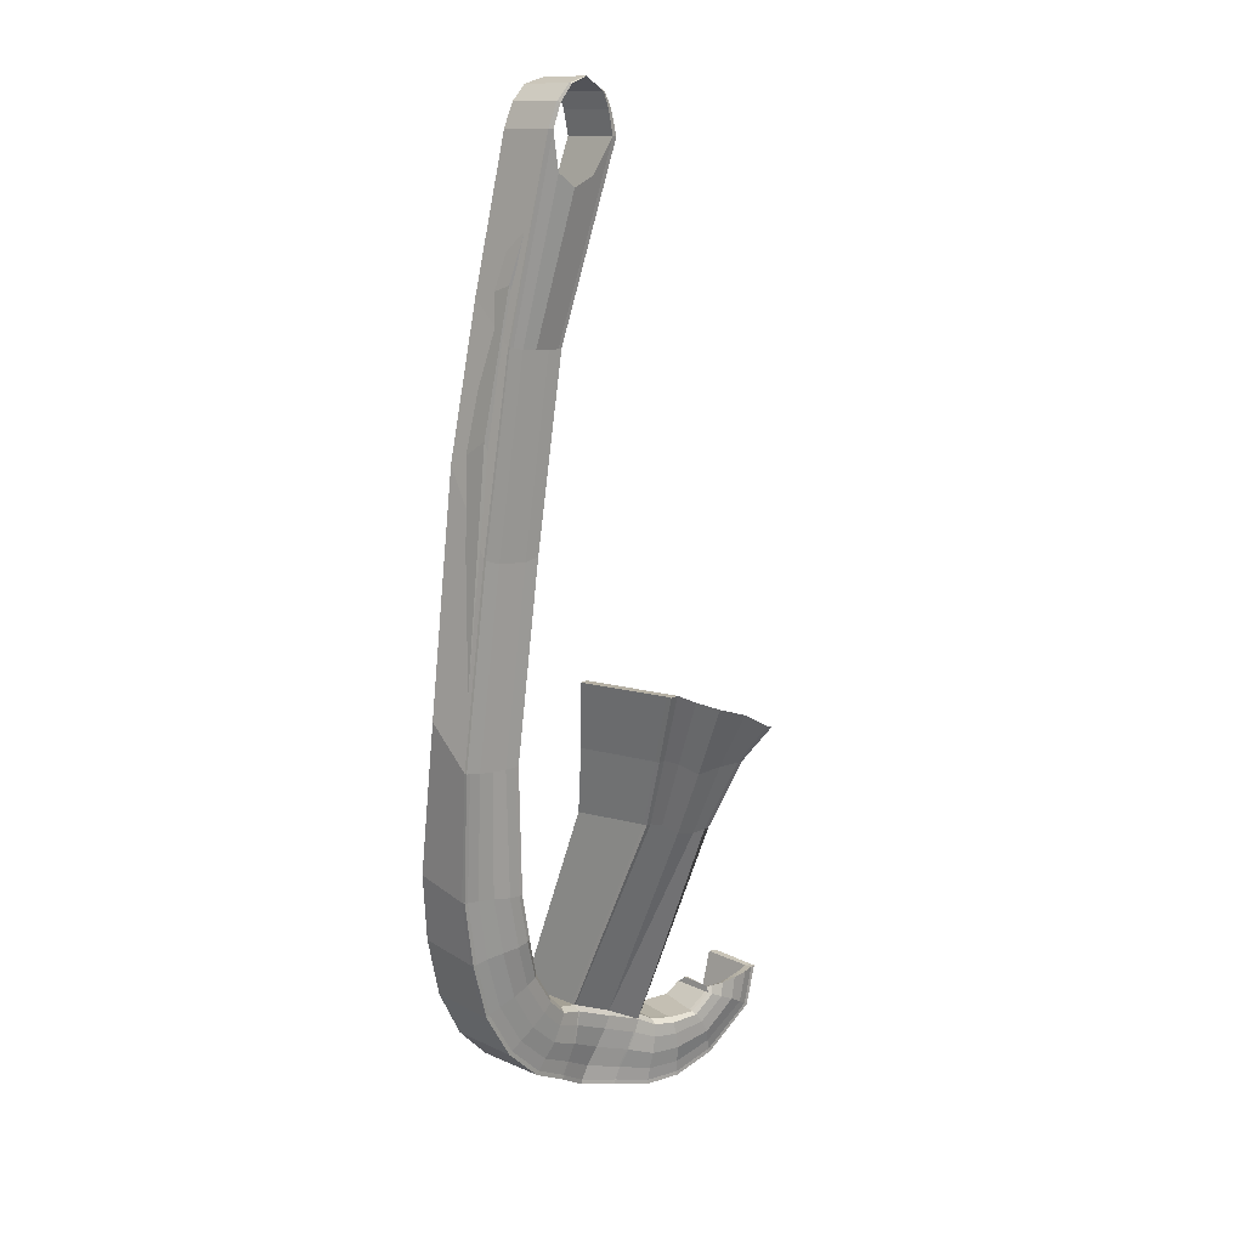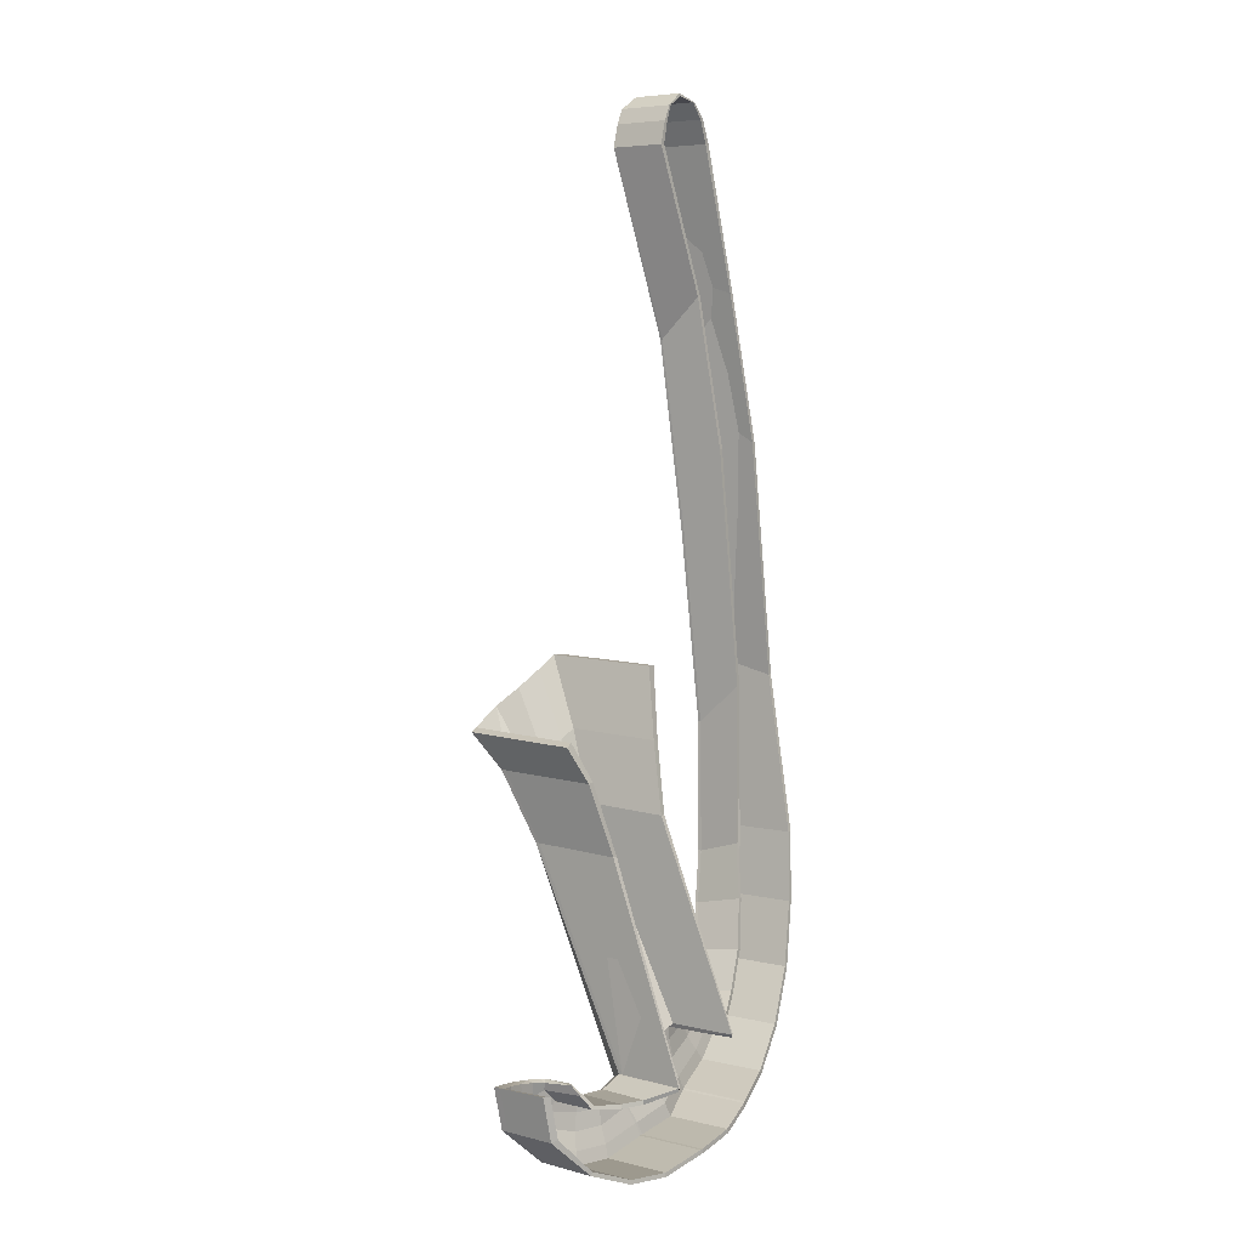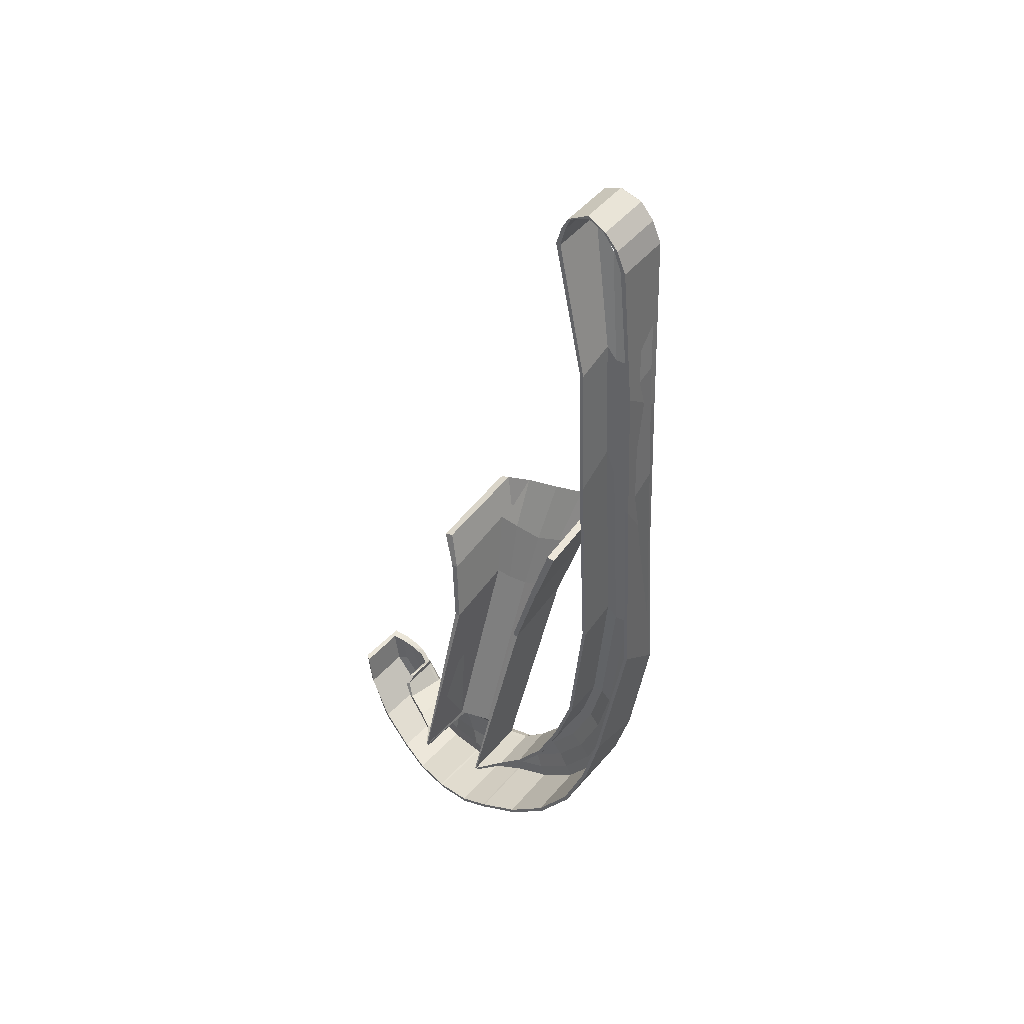
<metadata>
{"format":"obj","ext":"obj","renderer":"f3d","projection":"perspective","resolution":1024,"background":"white","views":[{"elev":12.8,"azim":-45.2,"up":"+Z"},{"elev":5.7,"azim":125.6,"up":"+Z"},{"elev":50.5,"azim":-141.0,"up":"+Z"}]}
</metadata>
<code>
o UpRamp_Cube.001
v -0.8949 -1.53 -2.388
v -0.9004 -1.45 -2.387
v 0.9969 -1.393 -2.904
v 0.9914 -1.313 -2.902
v -1.435 -2.678 0.4493
v -1.443 -2.553 0.4513
v 1.656 -2.439 -0.7588
v 1.667 -2.314 -0.764
v 0.05126 -1.459 -2.785
v 0.04579 -1.38 -2.783
v 0.01799 -2.57 -0.07555
v 1.345 -1.949 -1.489
v 1.34 -1.858 -1.488
v -1.137 -2.089 -0.9684
v -1.144 -1.989 -0.9668
v 0.04165 -1.9 -1.467
v 0.04847 -2 -1.468
v -0.4321 -1.497 -2.497
v -0.7092 -2.625 0.2138
v -0.4376 -1.417 -2.495
v -0.5644 -1.947 -1.129
v -0.5576 -2.047 -1.13
v 0.5213 -1.345 -2.888
v 0.8209 -2.495 -0.3465
v 0.5268 -1.425 -2.89
v 0.7043 -1.955 -1.466
v 0.6975 -1.856 -1.464
v 0.8768 -1.321 -2.896
v 1.473 -2.476 -0.6941
v 0.8823 -1.401 -2.897
v 1.207 -1.957 -1.482
v 1.191 -1.857 -1.479
v -0.7803 -1.523 -2.385
v -1.255 -2.666 0.4555
v -1 -1.98 -0.9618
v -0.9936 -2.079 -0.9634
v -0.7857 -1.443 -2.383
v 0.7788 0.3671 -2.994
v 0.8934 0.375 -3
v 1.227 0.0516 -1.583
v 1.608 -0.174 -0.8656
v -1.392 -0.4045 0.3675
v -1.571 -0.4166 0.3613
v -1.255 -0.1018 -1.061
v -0.9978 0.2375 -2.485
v -1.112 -0.09214 -1.056
v 1.427 -0.2106 -0.7995
v 1.087 0.04118 -1.569
v -0.8831 0.2452 -2.481
v -0.9324 0.4169 -6.602
v -0.9614 0.4194 -6.594
v -0.9614 0.5026 -6.594
v 0.7232 0.4584 -7.232
v 0.717 0.3746 -7.234
v -0.09529 0.3007 -6.937
v -0.09437 0.3577 -6.931
v -0.9324 0.4997 -6.602
v 0.7737 1.826 -7.22
v 0.8034 1.821 -7.231
v -0.9637 1.878 -6.592
v -0.9324 1.881 -6.602
v -4.28 -0.08947 -3.465
v -4.28 -0.006464 -3.465
v -2.997 -0.2854 -3.577
v -2.997 -0.2188 -3.577
v -3.204 -1.371 10.66
v -2.915 -1.387 11.11
v -1.547 -1.371 10.51
v -2.998 -0.2411 11.12
v -3.639 -0.1911 -3.521
v -3.617 -0.129 -3.27
v -2.62 -1.415 9.652
v -2.915 -0.2411 11.11
v -2.793 -0.5864 2.986
v -2.793 -0.5304 2.983
v -4.076 -0.5864 3.098
v -4.076 -0.5304 3.095
v -3.423 -0.4928 4.637
v -3.434 -0.5864 2.961
v -3.959 -0.1156 -3.493
v -2.956 -1.361 9.916
v -3.937 -0.05779 -3.242
v -1.672 -1.371 10.98
v -3.744 -0.4605 4.665
v -3.755 -0.5864 2.987
v -3.296 -0.256 -3.298
v -2.126 -1.361 9.843
v -3.318 -0.2924 -3.549
v -1.755 -0.2411 10.99
v -3.114 -0.5864 2.931
v -3.103 -0.46 4.609
v -3.055 -0.2529 -3.319
v -1.651 -1.387 10.52
v -3.077 -0.2854 -3.57
v -1.672 -0.2411 10.98
v -2.873 -0.5864 2.972
v -2.862 -0.4851 5.129
v -4.2 -0.08947 -3.472
v -3.101 -1.387 10.65
v -3.985 -0.4851 5.227
v -3.996 -0.5864 3.07
v -4.178 -0.02172 -3.221
v -1.755 -1.387 10.99
v -3.055 0.6447 -3.319
v -2.975 0.6447 -3.326
v -2.782 0.3386 4.62
v -1.547 -0.2411 10.51
v -3.101 -0.2411 10.65
v -3.204 -0.2411 10.66
v -4.065 0.3386 4.732
v -4.258 1.145 -3.214
v -3.985 0.3386 4.727
v -1.651 -0.2411 10.52
v -2.862 0.3386 4.629
v -4.178 1.145 -3.221
v -1.254 0.4068 -8.022
v -1.286 0.4067 -8.109
v -1.287 0.5175 -8.11
v -0.9671 0.3411 -6.688
v 0.2828 0.4512 -8.301
v 0.7503 0.4595 -7.243
v -1.016 0.2637 -6.974
v -1.075 0.2816 -7.356
v -1.155 0.4746 -7.758
v -1.075 0.3707 -7.356
v -1.154 0.3811 -7.756
v -1.255 0.5176 -8.024
v -1.016 0.3343 -6.974
v -0.9671 0.2693 -6.688
v -0.9671 1.121 -6.688
v 0.4314 0.2545 -7.94
v -1.284 1.956 -8.107
v -1.253 1.956 -8.021
v -0.6296 0.546 -8.363
v -0.6611 0.5479 -8.449
v -0.6593 0.6136 -8.441
v -0.1107 0.3358 -7.035
v 0.6989 0.2236 -7.334
v -0.2047 0.3058 -7.299
v -0.3428 0.4176 -7.692
v -0.5043 0.6087 -8.075
v -0.5074 0.5152 -8.076
v -0.6267 0.654 -8.362
v -0.2016 0.3689 -7.298
v -0.1138 0.2783 -7.035
v -0.6298 1.999 -8.441
v -0.5984 1.998 -8.354
v -3.395 -0.037 -4.503
v -3.006 0.1085 -5.604
v -2.434 0.1992 -6.491
v -1.753 0.295 -7.088
v -2.108 0.4352 -7.717
v -2.905 0.3549 -7.017
v -3.56 0.2695 -6.028
v -3.995 0.0997 -4.816
v -4.03 1.308 -4.618
v -3.623 1.468 -5.891
v -2.97 1.63 -6.94
v -2.149 1.793 -7.688
v -1.576 0.1973 -6.796
v -2.102 0.0926 -6.343
v -2.634 -0.006777 -5.597
v -3.024 -0.1948 -4.643
v -3.343 -0.106 -4.701
v -2.943 0.03557 -5.74
v -2.37 0.124 -6.568
v -1.717 0.209 -7.115
v -2.097 0.4231 -7.614
v -2.903 0.3349 -6.884
v -3.546 0.2466 -5.855
v -3.951 0.07805 -4.603
v -3.712 0.04998 -4.56
v -3.315 0.1999 -5.748
v -2.702 0.2858 -6.716
v -1.943 0.3746 -7.394
v -2.735 0.8713 -4.388
v -2.389 1.07 -5.316
v -1.899 1.234 -6.041
v -1.424 1.397 -6.464
v -1.473 1.397 -6.539
v -1.966 1.234 -6.098
v -2.466 1.071 -5.352
v -2.816 0.8713 -4.402
v -2.097 1.793 -7.614
v -2.903 1.63 -6.884
v -3.546 1.468 -5.855
v -3.949 1.308 -4.603
v -2.784 -0.1882 -4.6
v -2.403 0.01311 -5.489
v -1.901 0.1125 -6.175
v -1.447 0.2101 -6.564
v -1.398 0.3509 -6.489
v -1.834 0.2178 -6.118
v -2.326 0.08319 -5.453
v -2.702 -0.1589 -4.586
v -3.078 -0.1568 -4.445
v -2.698 0.05321 -5.46
v -2.167 0.1611 -6.266
v -1.611 0.2689 -6.77
v -2.702 -0.09607 -4.586
v -2.326 0.1675 -5.453
v -1.834 0.305 -6.118
v -1.398 0.4407 -6.488
v -3.995 0.01549 -4.816
v -3.56 0.1562 -6.028
v -2.905 0.2373 -7.017
v -2.108 0.314 -7.717
v -2.056 0.314 -7.643
v -2.838 0.2373 -6.961
v -3.482 0.1562 -5.992
v -3.914 0.01549 -4.802
v -1.902 0.2839 -7.423
v -2.637 0.1923 -6.793
v -3.251 0.111 -5.884
v -3.669 -0.01111 -4.759
v -1.48 0.2902 -6.539
v -1.966 0.1826 -6.098
v -2.466 0.0749 -5.352
v -2.839 -0.151 -4.402
v -2.446 -0.8301 6.796
v -3.703 -0.8753 6.907
v -3.069 -0.8079 7.649
v -2.446 -0.8753 6.797
v -3.703 -0.8301 6.906
v -3.075 -0.8753 6.811
v -3.383 -0.7765 7.677
v -3.389 -0.8753 6.838
v -2.755 -0.7762 7.622
v -2.761 -0.8753 6.783
v -2.525 -0.8753 6.793
v -2.52 -0.7772 7.872
v -3.619 -0.7772 7.968
v -3.624 -0.8753 6.89
v -2.441 0.02617 7.614
v -3.697 0.02617 7.724
v -2.52 0.02617 7.622
v -3.619 0.02617 7.718
v -3.191 -0.4288 -0.9518
v -4.474 -0.3728 -0.8407
v -3.833 -0.4288 -0.9283
v -3.191 -0.3728 -0.953
v -4.474 -0.4288 -0.8395
v -3.815 -0.3714 -0.1076
v -4.154 -0.4288 -0.901
v -4.136 -0.3404 -0.07927
v -3.512 -0.4288 -0.9571
v -3.495 -0.3402 -0.1354
v -3.254 -0.3378 0.05995
v -3.272 -0.4288 -0.9534
v -4.394 -0.4288 -0.8551
v -4.377 -0.3378 0.1582
v -4.457 0.5223 -0.03561
v -3.174 0.5223 -0.1479
v -3.254 0.5223 -0.1401
v -4.377 0.5223 -0.04186
v -2.998 -1.371 11.12
v -2.65 -1.387 11.42
v -2.699 -1.371 11.43
v -2.65 -0.2411 11.42
v -1.826 -0.2411 11.28
v -1.875 -0.2411 11.29
v -2.699 -0.2411 11.43
v -1.875 -1.387 11.29
v -1.826 -1.371 11.28
v -2.244 -1.33 11.55
v -2.244 -1.317 11.55
v -2.255 -0.2863 11.5
v -2.244 -0.293 11.55
v 0.133 0.404 -8.557
v 0.1015 0.4076 -8.643
v 0.1064 0.5182 -8.642
v 0.6766 0.3006 -7.322
v 0.4398 0.3494 -7.939
v 0.216 1.945 -8.633
v 0.5493 0.2306 -7.582
v 0.396 0.2605 -7.928
v 0.2372 0.4622 -8.292
v 0.4018 0.3551 -7.926
v 0.2325 0.3688 -8.293
v 0.1379 0.5145 -8.556
v 0.5554 0.3016 -7.581
v 0.6704 0.225 -7.323
v 0.7391 1.086 -7.306
v 0.7441 0.3752 -7.245
v 0.1653 1.956 -8.625
v 0.1969 1.952 -8.538
v -0.6571 0.698 -8.456
v 2.942 -0.1768 -7.412
v 2.474 -0.1612 -7.914
v 1.703 0.06164 -8.161
v 1.074 0.2222 -8.174
v 1.003 0.3817 -8.884
v 1.75 0.2297 -8.867
v 2.574 0.04762 -8.536
v 3.536 -0.09801 -7.699
v 3.582 0.934 -7.701
v 2.802 1.25 -8.468
v 1.898 1.498 -8.837
v 1.106 1.736 -8.874
v 1.07 0.1192 -7.814
v 1.538 -0.03577 -7.835
v 2.182 -0.1753 -7.71
v 2.659 -0.2994 -7.251
v 2.957 -0.3158 -7.391
v 2.318 -0.2032 -7.961
v 1.625 -0.004571 -8.18
v 1.033 0.1389 -8.171
v 1.059 0.3646 -8.799
v 1.833 0.2034 -8.764
v 2.724 0.02661 -8.408
v 3.45 -0.0508 -7.665
v 3.233 -0.1224 -7.548
v 2.625 -0.0754 -8.191
v 1.788 0.1529 -8.506
v 1.063 0.3096 -8.531
v 2.387 0.6986 -7.11
v 2.173 0.8533 -7.39
v 1.627 1.077 -7.459
v 1.219 1.304 -7.445
v 1.212 1.306 -7.534
v 1.643 1.087 -7.545
v 2.224 0.8505 -7.451
v 2.452 0.7486 -7.154
v 1.114 1.734 -8.785
v 1.883 1.498 -8.75
v 2.773 1.251 -8.394
v 3.476 1.009 -7.651
v 2.439 -0.2263 -7.156
v 2.039 -0.1458 -7.526
v 1.484 -0.01703 -7.577
v 1.089 0.1355 -7.546
v 1.108 0.2719 -7.454
v 1.481 0.08972 -7.489
v 1.995 -0.07358 -7.458
v 2.368 -0.1755 -7.123
v 2.644 -0.1956 -7.291
v 2.29 -0.1263 -7.665
v 1.615 0.02549 -7.817
v 1.112 0.1957 -7.817
v 2.372 -0.0902 -7.119
v 2.001 0.006701 -7.45
v 1.489 0.1782 -7.488
v 1.116 0.359 -7.452
v 3.531 -0.2348 -7.703
v 2.569 -0.0645 -8.538
v 1.745 0.1124 -8.868
v 0.9978 0.2607 -8.885
v 1.006 0.2585 -8.796
v 1.73 0.1118 -8.782
v 2.533 -0.06546 -8.461
v 3.461 -0.233 -7.661
v 1.021 0.2224 -8.528
v 1.685 0.06544 -8.524
v 2.447 -0.0964 -8.241
v 3.249 -0.2875 -7.542
v 1.128 0.2136 -7.549
v 1.549 0.04007 -7.559
v 2.13 -0.08404 -7.486
v 2.421 -0.1171 -7.204
v 0.5897 0.3008 -7.593
v 0.1497 0.3975 -8.652
v 0.1545 0.5061 -8.651
v 0.5809 0.2295 -7.594
v 0.1875 0.5016 -8.565
v 0.7701 1.788 -7.318
v 0.2463 1.941 -8.547
v 0.18 0.3939 -8.566
v 0.2754 0.3587 -8.302
v 0.7078 0.3029 -7.333
v -1.113 0.3679 -7.341
v -1.324 1.948 -8.083
v -1.111 0.2743 -7.342
v -1.191 0.4658 -7.736
v -0.9971 0.2697 -6.68
v -1.051 0.3358 -6.962
v -1.323 0.3989 -8.086
v -1.324 0.5077 -8.087
v -1.049 0.2647 -6.964
v -1.294 0.507 -8
v -0.9994 1.829 -6.678
v -1.291 1.948 -7.997
v -1.291 0.3989 -8
v -1.188 0.373 -7.735
v -0.9994 0.3454 -6.678
v 2.469 -0.05532 -7.044
v 2.71 -0.1699 -7.005
v 2.379 -0.1233 -6.999
v 2.38 -0.05099 -6.993
v 2.47 0.5548 -6.985
v 3.369 -0.3228 -6.887
v 3.036 -0.3232 -6.923
v 3.623 0.9546 -6.843
v 3.741 0.877 -6.821
v 2.701 -0.2785 -6.963
v 2.459 -0.1767 -6.993
v 3.616 -0.2736 -6.863
v 3.7 -0.1563 -6.85
v 3.698 -0.2815 -6.855
v 2.39 0.4947 -6.98
v 3.358 -0.1623 -6.902
v 3.608 -0.09965 -6.873
v 3.034 -0.1833 -6.949
f 10 23 56
f 12 13 8 7
f 34 6 5
f 14 15 2 1
f 36 34 5 14
f 28 32 48 38
f 27 23 10 16
f 26 24 11 17
f 3 30 282 54
f 25 26 17 9
f 24 27 16 11
f 13 4 39 40
f 33 36 14 1
f 5 6 15 14
f 3 4 13 12
f 9 17 22 18
f 11 16 21 19
f 49 37 57 61
f 16 10 20 21
f 17 11 19 22
f 29 32 27 24
f 30 31 26 25
f 31 29 24 26
f 32 28 23 27
f 38 39 59 58
f 20 10 56
f 12 7 29 31
f 7 8 29
f 3 12 31 30
f 15 6 43 44
f 2 45 60 52
f 25 9 55
f 18 22 36 33
f 19 21 35 34
f 21 20 37 35
f 22 19 34 36
f 46 49 45 44
f 42 46 44 43
f 40 39 38 48
f 41 40 48 47
f 2 15 44 45
f 34 35 46 42
f 29 8 41 47
f 6 34 42 43
f 32 29 47 48
f 8 13 40 41
f 37 20 56 57
f 35 37 49 46
f 50 57 56 55
f 57 52 60 61
f 55 56 53 54
f 51 52 57 50
f 53 58 59
f 39 4 53 59
f 33 1 51 50
f 1 2 52 51
f 18 33 50 55
f 30 25 55 282
f 45 49 61 60
f 9 18 55
f 28 38 58 53
f 4 3 54 53
f 23 28 53 56
f 370 375 128 125
f 223 220 68
f 103 83 264 263
f 242 239 63 62
f 233 99 66 221
f 248 97 114 254
f 247 86 71 243
f 229 87 72 225
f 113 93 103 89
f 51 374 129 50
f 246 90 79 240
f 228 91 78 222
f 241 65 105 253
f 250 101 76 242
f 221 224 77 76
f 238 241 75 74
f 240 79 85 244
f 222 78 84 226
f 381 379 127 133
f 243 71 82 245
f 225 72 81 227
f 108 109 69 73
f 231 97 91 228
f 249 96 90 246
f 107 113 89 95
f 230 93 87 229
f 248 92 86 247
f 380 60 61 130
f 373 370 125 124
f 223 68 93 230
f 66 99 67 256
f 238 74 96 249
f 224 66 109 235
f 377 371 132 118
f 378 372 123 122
f 244 85 101 250
f 226 84 100 232
f 245 82 102 251
f 227 81 99 233
f 256 67 257 258
f 255 115 111 252
f 237 112 110 235
f 253 105 104 254
f 234 106 114 236
f 239 77 110 252
f 232 100 112 237
f 93 68 83 103
f 68 107 95 83
f 231 93 113 236
f 220 75 106 234
f 379 373 124 127
f 251 102 115 255
f 124 125 140 141
f 122 123 140 139
f 129 122 139 145
f 343 332 284 121
f 125 128 144 140
f 119 57 56 137
f 126 116 134 142
f 57 119 130 61
f 382 376 117 116
f 376 377 118 117
f 383 382 116 126
f 374 378 122 129
f 371 381 133 132
f 372 383 126 123
f 384 380 130 119
f 375 384 119 128
f 145 137 56 55
f 142 141 140
f 134 143 141 142
f 140 144 139
f 143 136 146 147
f 139 144 137 145
f 135 136 143 134
f 132 133 147 146
f 128 119 137 144
f 118 132 146 136
f 50 129 145 55
f 123 126 142 140
f 133 127 143 147
f 116 117 135 134
f 127 124 141 143
f 117 118 136 135
f 86 92 219 196
f 196 219 218 197
f 197 218 217 198
f 198 217 216 199
f 65 64 195 200
f 200 195 194 201
f 201 194 193 202
f 202 193 192 203
f 92 104 183 219
f 219 183 182 218
f 218 182 181 217
f 217 181 180 216
f 70 80 215 164
f 164 215 214 165
f 165 214 213 166
f 166 213 212 167
f 111 115 187 156
f 156 187 186 157
f 157 186 185 158
f 158 185 184 159
f 94 88 163 188
f 188 163 162 189
f 189 162 161 190
f 190 161 160 191
f 80 98 211 215
f 215 211 210 214
f 214 210 209 213
f 213 209 208 212
f 62 63 155 204
f 204 155 154 205
f 205 154 153 206
f 206 153 152 207
f 98 62 204 211
f 211 204 205 210
f 210 205 206 209
f 209 206 207 208
f 105 65 200 176
f 176 200 201 177
f 177 201 202 178
f 178 202 203 179
f 102 82 172 171
f 171 172 173 170
f 170 173 174 169
f 169 174 175 168
f 88 70 164 163
f 163 164 165 162
f 162 165 166 161
f 161 166 167 160
f 63 111 156 155
f 155 156 157 154
f 154 157 158 153
f 153 158 159 152
f 82 71 148 172
f 172 148 149 173
f 173 149 150 174
f 174 150 151 175
f 104 105 176 183
f 183 176 177 182
f 182 177 178 181
f 181 178 179 180
f 115 102 171 187
f 187 171 170 186
f 186 170 169 185
f 185 169 168 184
f 64 94 188 195
f 195 188 189 194
f 194 189 190 193
f 193 190 191 192
f 71 86 196 148
f 148 196 197 149
f 149 197 198 150
f 150 198 199 151
f 68 220 234 107
f 97 231 236 114
f 99 232 237 108
f 107 234 236 113
f 108 237 235 109
f 85 227 233 101
f 81 226 232 99
f 77 224 235 110
f 74 223 230 96
f 96 230 229 90
f 93 231 228 87
f 79 225 227 85
f 72 222 226 81
f 66 224 221
f 87 228 222 72
f 90 229 225 79
f 101 233 221 76
f 74 75 220 223
f 100 251 255 112
f 63 239 252 111
f 106 253 254 114
f 112 255 252 110
f 84 245 251 100
f 80 244 250 98
f 64 238 249 94
f 97 248 247 91
f 94 249 246 88
f 78 243 245 84
f 70 240 244 80
f 64 65 241 238
f 98 250 242 62
f 75 241 253 106
f 88 246 240 70
f 91 247 243 78
f 92 248 254 104
f 76 77 239 242
f 109 66 256 69
f 99 108 73 67
f 259 262 268 267
f 264 260 268 266
f 95 89 261 260
f 83 95 260 264
f 89 103 263 261
f 67 73 259 257
f 69 256 258 262
f 73 69 262 259
f 266 265 267 268
f 260 261 267 268
f 258 257 265 266
f 263 264 266 265
f 261 263 265 267
f 262 258 266 268
f 257 259 267 265
f 273 360 281 278
f 284 138 282 54
f 366 364 280 286
f 365 59 58 283
f 120 273 278 277
f 362 274 285 271
f 363 131 276 275
f 364 120 277 280
f 277 278 140 141
f 275 276 140 139
f 282 275 139 145
f 339 356 369 360
f 278 281 144 140
f 272 53 56 137
f 279 269 134 142
f 53 272 283 58
f 59 121 53 58
f 367 361 270 269
f 361 362 271 270
f 368 367 269 279
f 138 363 275 282
f 274 366 286 285
f 131 368 279 276
f 369 365 283 272
f 121 284 54 53
f 360 369 272 281
f 143 287 146 147
f 135 287 143 134
f 285 286 147 146
f 281 272 137 144
f 271 285 146 287
f 54 282 145 55
f 276 279 142 140
f 286 280 143 147
f 269 270 135 134
f 280 277 141 143
f 270 271 287 135
f 336 359 358 337
f 337 358 357 338
f 338 357 356 339
f 340 335 334 341
f 341 334 333 342
f 342 333 332 343
f 359 323 322 358
f 358 322 321 357
f 357 321 320 356
f 304 355 354 305
f 305 354 353 306
f 306 353 352 307
f 296 327 326 297
f 297 326 325 298
f 298 325 324 299
f 328 303 302 329
f 329 302 301 330
f 330 301 300 331
f 355 351 350 354
f 354 350 349 353
f 353 349 348 352
f 344 295 294 345
f 345 294 293 346
f 346 293 292 347
f 351 344 345 350
f 350 345 346 349
f 349 346 347 348
f 316 340 341 317
f 317 341 342 318
f 318 342 343 319
f 311 312 313 310
f 310 313 314 309
f 309 314 315 308
f 303 304 305 302
f 302 305 306 301
f 301 306 307 300
f 295 296 297 294
f 294 297 298 293
f 293 298 299 292
f 312 288 289 313
f 313 289 290 314
f 314 290 291 315
f 323 316 317 322
f 322 317 318 321
f 321 318 319 320
f 327 311 310 326
f 326 310 309 325
f 325 309 308 324
f 335 328 329 334
f 334 329 330 333
f 333 330 331 332
f 288 336 337 289
f 289 337 338 290
f 290 338 339 291
f 356 320 365 369
f 307 352 368 131
f 299 324 366 274
f 331 300 363 138
f 352 348 367 368
f 347 292 362 361
f 348 347 361 367
f 319 343 121 59
f 308 315 120 364
f 300 307 131 363
f 292 299 274 362
f 315 291 273 120
f 320 319 59 365
f 324 308 364 366
f 332 331 138 284
f 291 339 360 273
f 199 216 384 375
f 203 192 51 52
f 216 180 380 384
f 167 212 383 372
f 159 184 381 371
f 191 160 378 374
f 212 208 382 383
f 207 152 377 376
f 208 207 376 382
f 179 203 52 60
f 168 175 373 379
f 160 167 372 378
f 152 159 371 377
f 175 151 370 373
f 180 179 60 380
f 184 168 379 381
f 192 191 374 51
f 151 199 375 370
f 323 359 385 389
f 288 312 400 402
f 359 336 386 385
f 304 303 394 391
f 316 340 388 399
f 295 344 398 397
f 303 328 395 394
f 328 335 387 395
f 355 304 391 390
f 323 316 399 389
f 335 340 388 387
f 296 295 397 393
f 312 311 401 400
f 344 351 396 398
f 351 355 390 396
f 336 288 402 386
f 397 398 396
f 390 401 396
f 391 400 390
f 400 401 390
f 393 397 401
f 386 394 395
f 395 387 385
f 393 401 392
f 391 394 402
f 400 391 402
f 402 394 386
f 386 395 385
f 385 387 388
f 389 385 388
f 399 388 389
f 401 397 396
f 311 327 392 401
f 327 296 393 392

</code>
